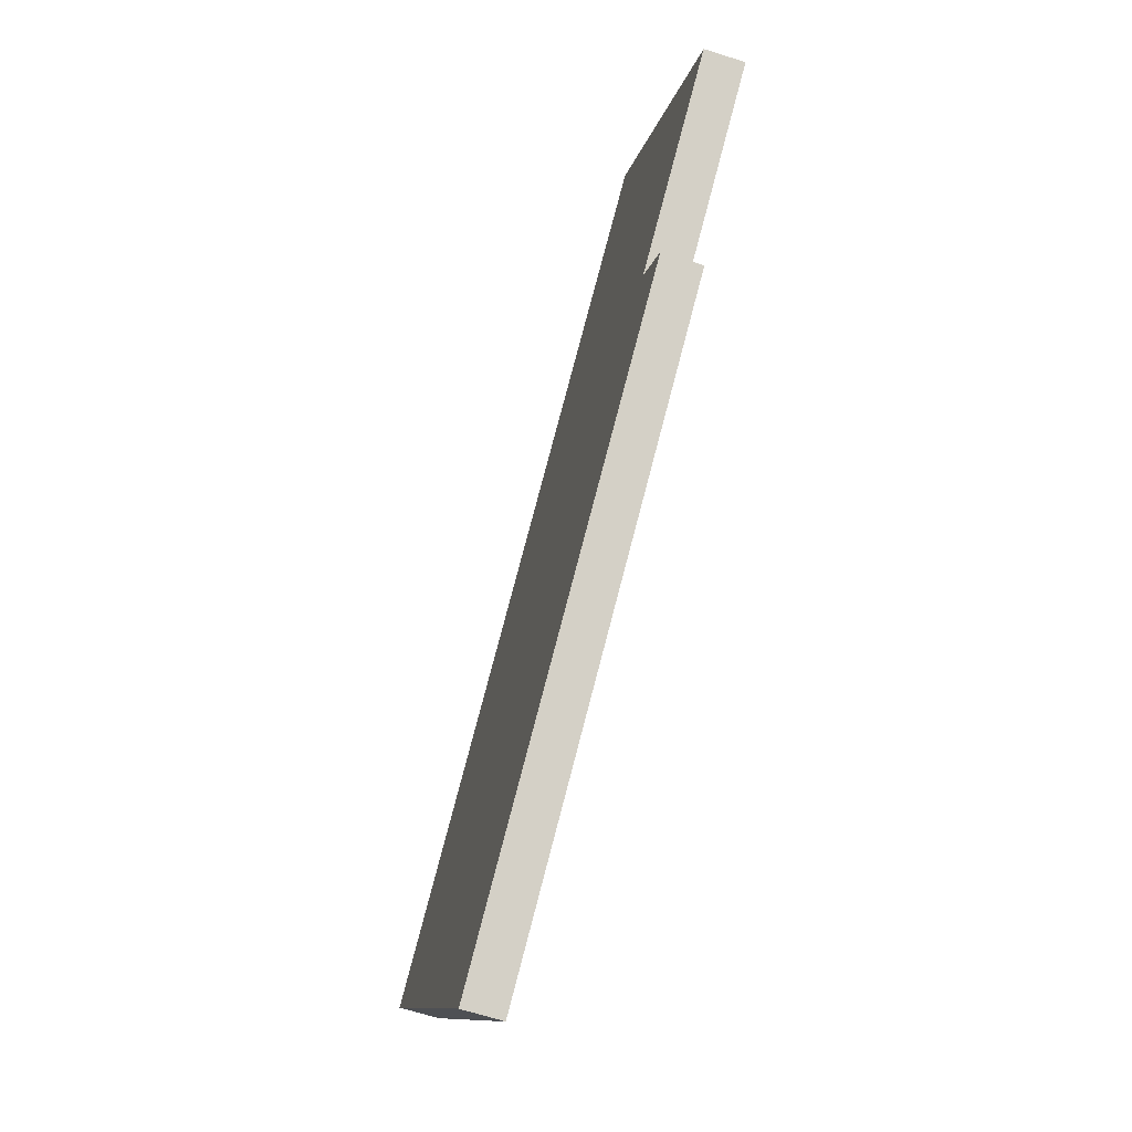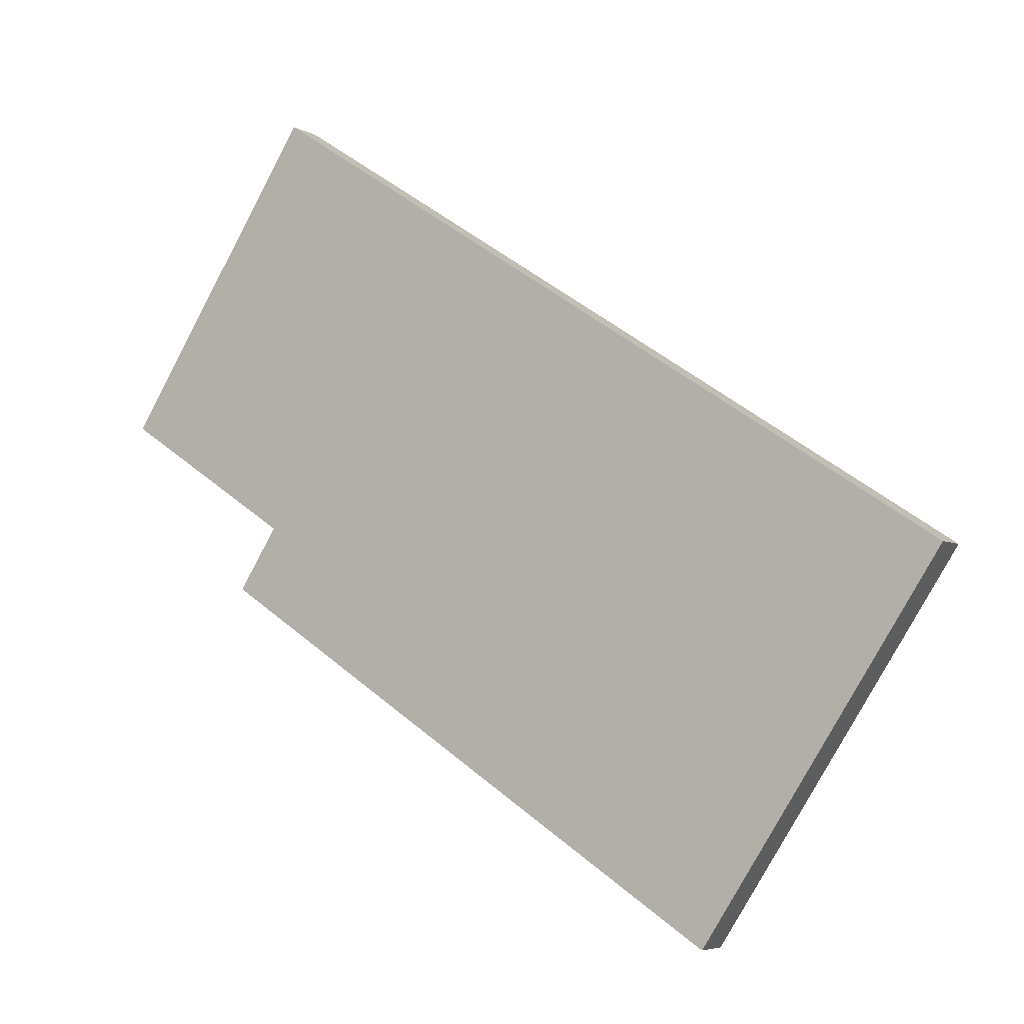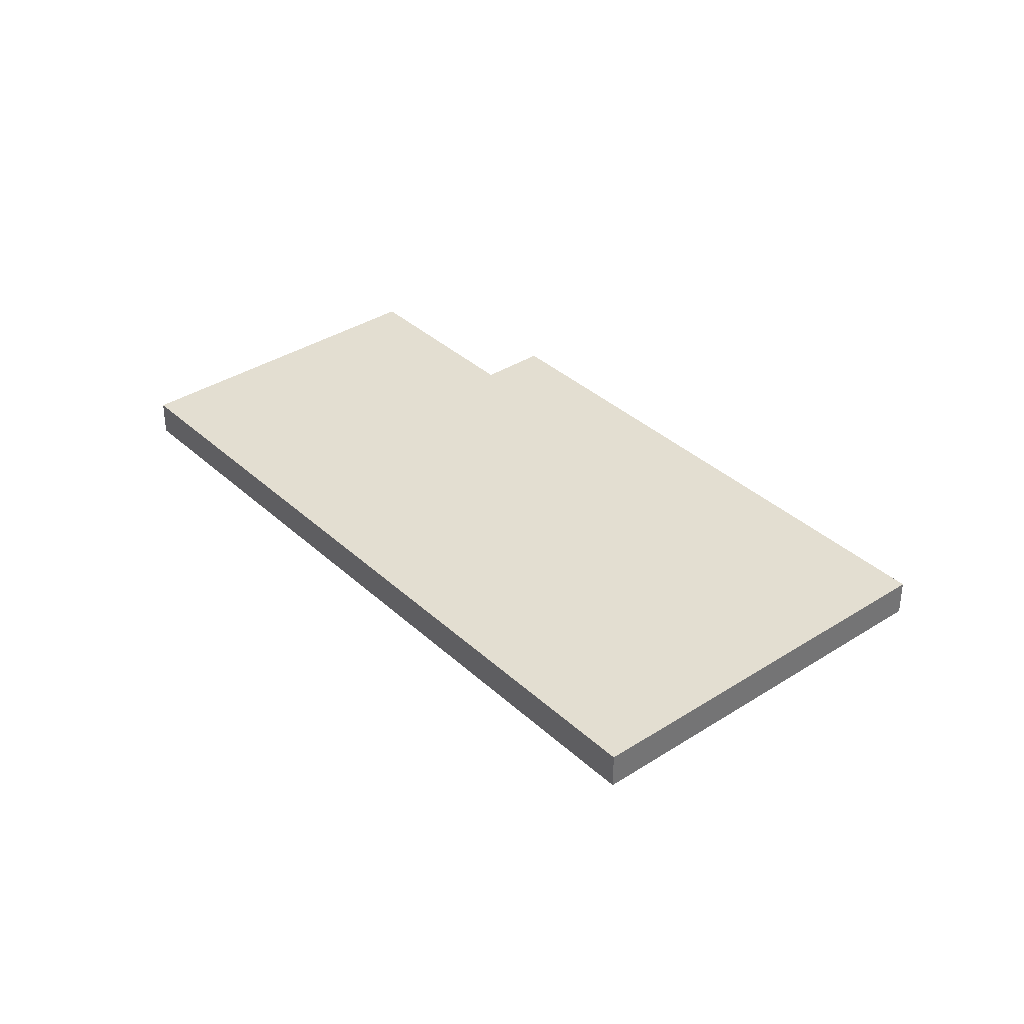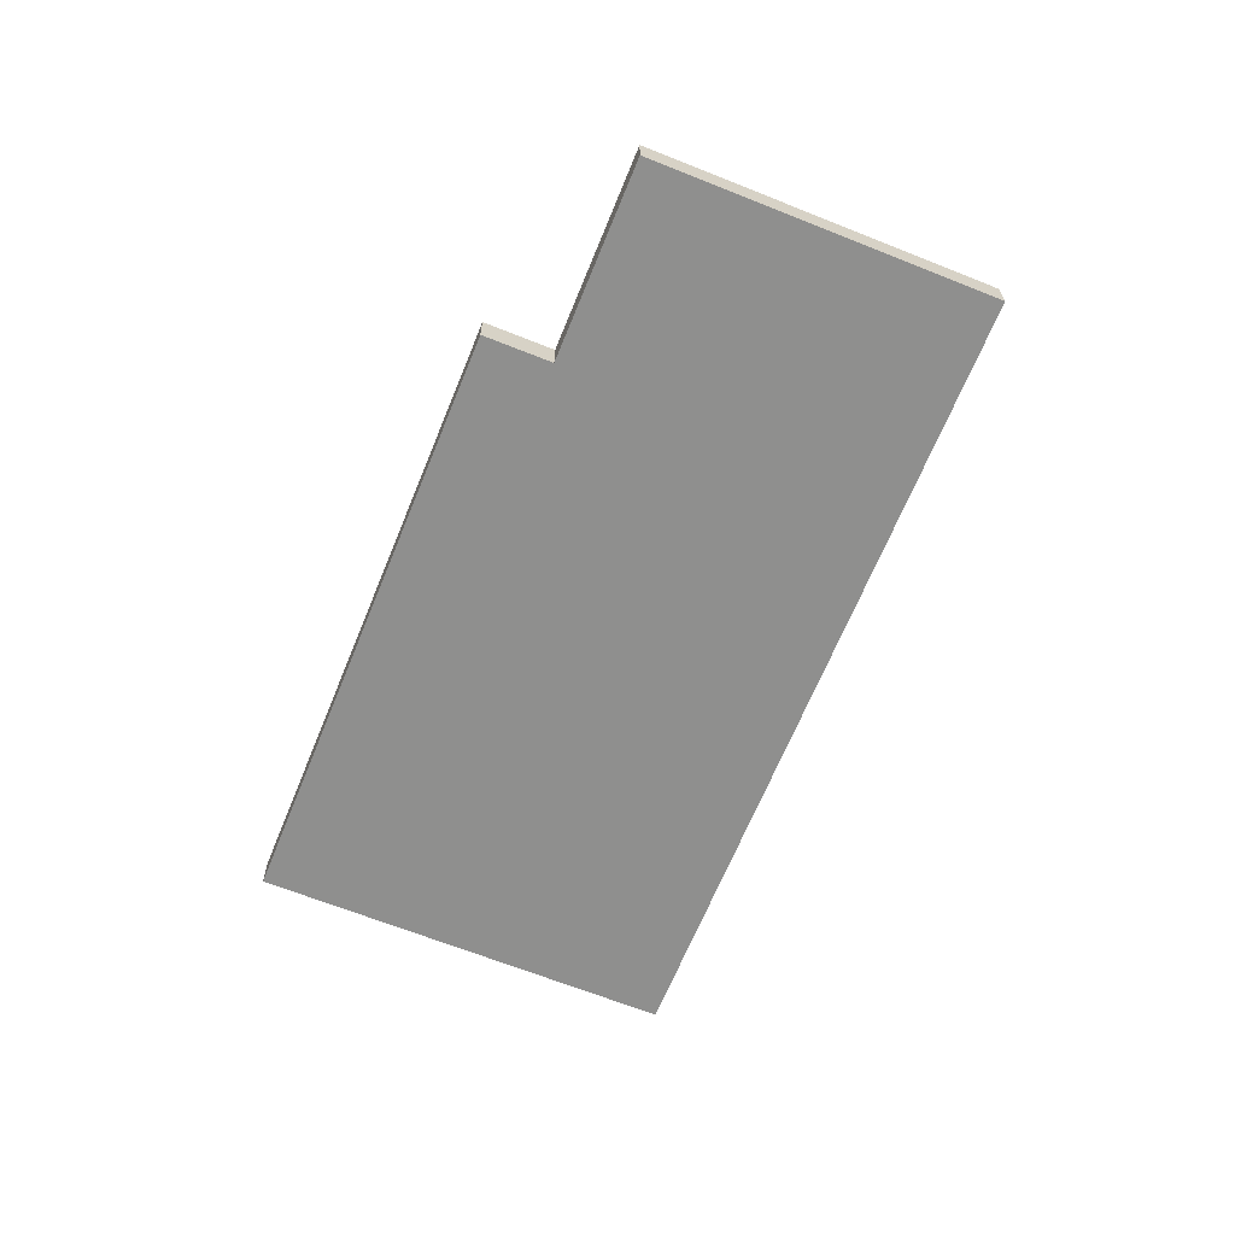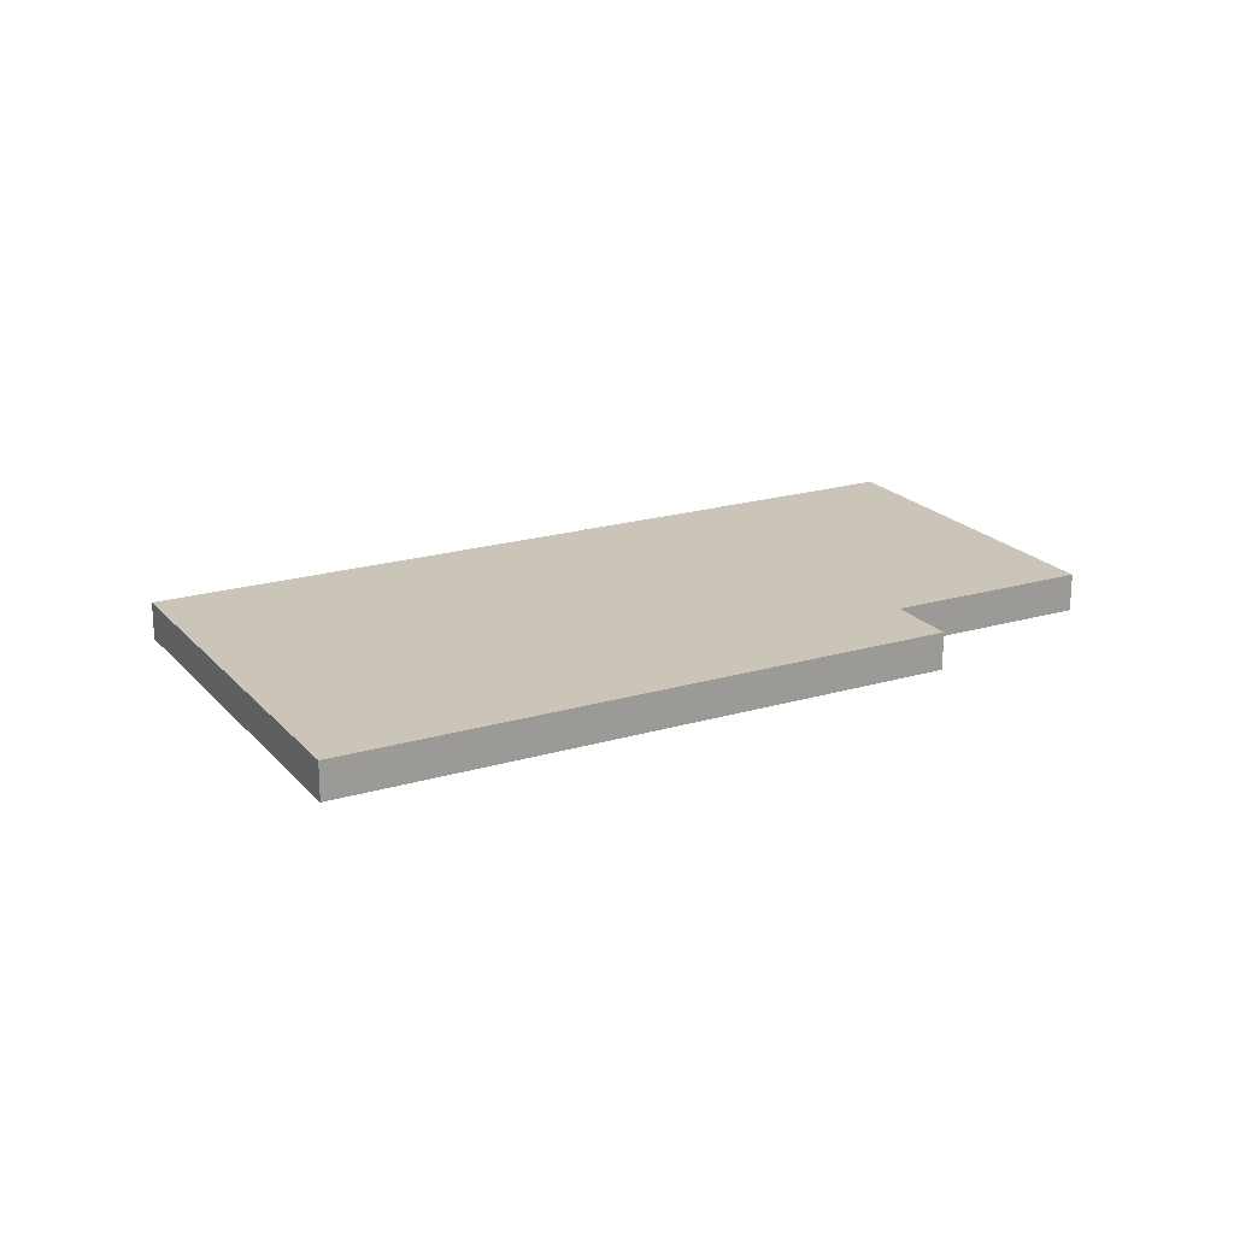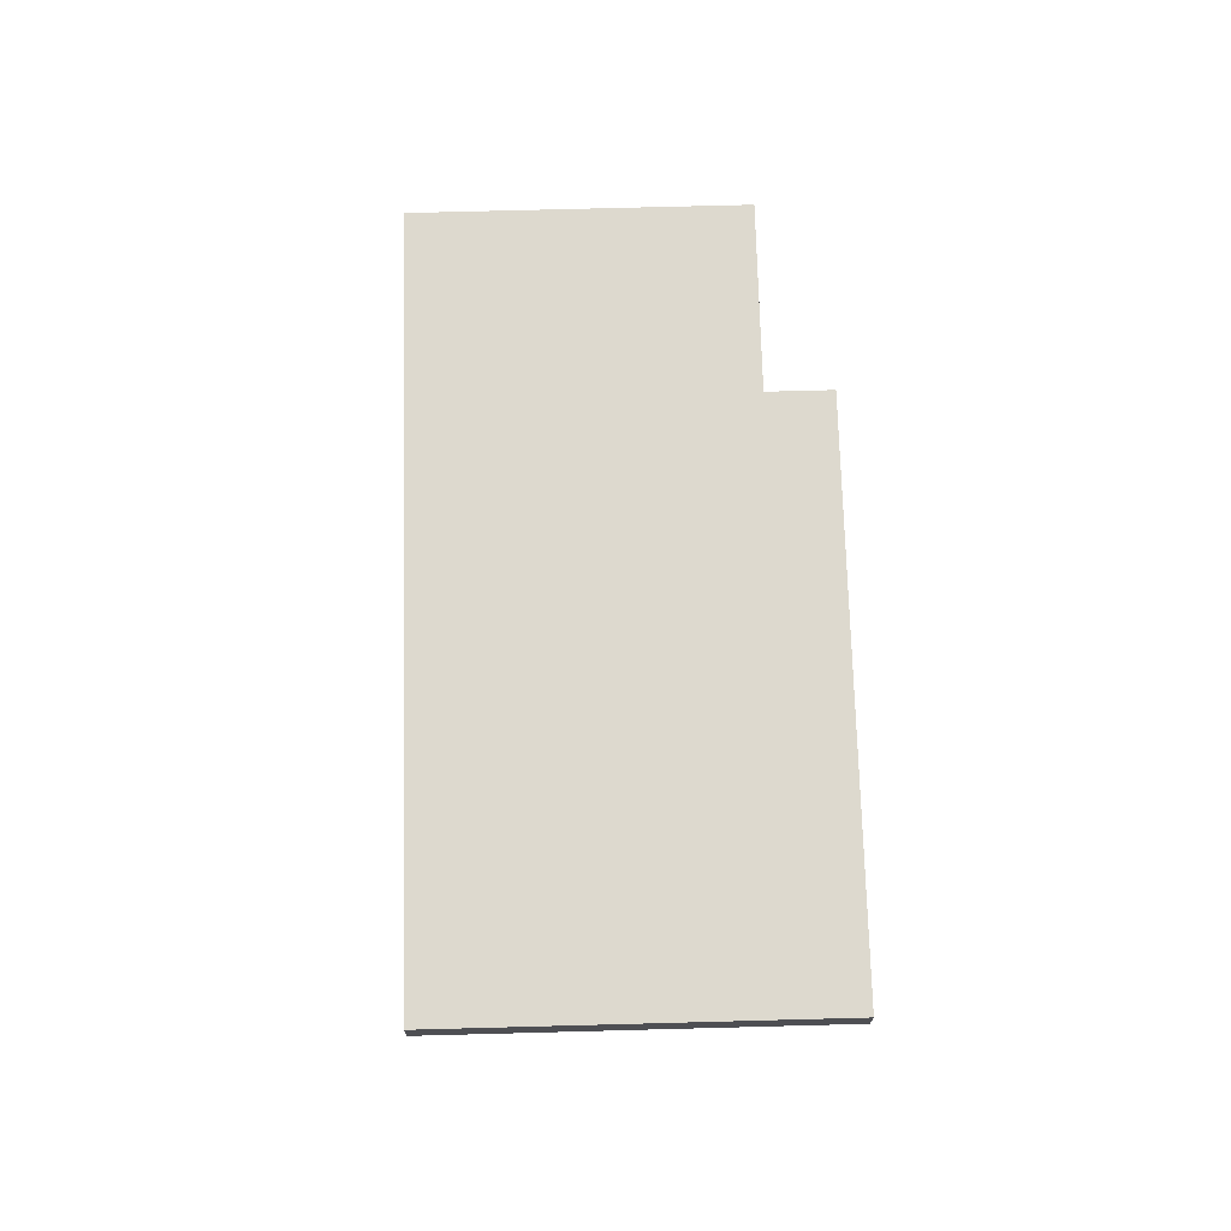
<metadata>
{"format":"obj","ext":"obj","renderer":"f3d","projection":"perspective","resolution":1024,"background":"white","views":[{"elev":-67.4,"azim":-107.6,"up":"+Z"},{"elev":-5.1,"azim":31.2,"up":"+Z"},{"elev":36.1,"azim":83.1,"up":"+Y"},{"elev":-65.2,"azim":-78.9,"up":"+Y"},{"elev":20.3,"azim":-175.3,"up":"+Y"},{"elev":71.7,"azim":121.6,"up":"+Y"}]}
</metadata>
<code>
v  2.498 0.525 3.829
v  2.431 0.525 -1.586
v  0 0.525 3.215e-17
v  2.728 0.525 4.181
v  12.45 0.525 -2.164
v  9.01 0.525 -7.082
v  9.174 0.525 -7.189
v  11.61 0.525 -3.458
v  2.061 0.525 -2.153
v  1.88 0.525 -2.43
v  9.174 4.402e-16 -7.189
v  9.01 4.336e-16 -7.082
v  1.88 1.488e-16 -2.43
v  2.431 9.711e-17 -1.586
v  0 0 0
v  2.061 1.318e-16 -2.153
v  2.498 -2.345e-16 3.829
v  2.728 -2.56e-16 4.181
v  12.45 1.325e-16 -2.164
v  11.61 2.117e-16 -3.458
g defaultobject
f 1 2 3
f 2 1 4
f 2 4 5
f 2 5 6
f 6 5 7
f 7 5 8
f 9 6 10
f 6 9 2
f 11 6 7
f 6 11 10
f 10 11 12
f 10 12 13
f 14 3 2
f 3 14 15
f 13 9 10
f 9 13 2
f 2 13 16
f 2 16 14
f 15 1 3
f 1 15 17
f 1 17 4
f 4 17 18
f 18 5 4
f 5 18 19
f 8 11 7
f 11 8 20
f 20 8 5
f 20 5 19
f 17 19 18
f 19 17 15
f 19 15 14
f 19 14 16
f 19 16 13
f 19 13 12
f 19 12 20
f 20 12 11

</code>
